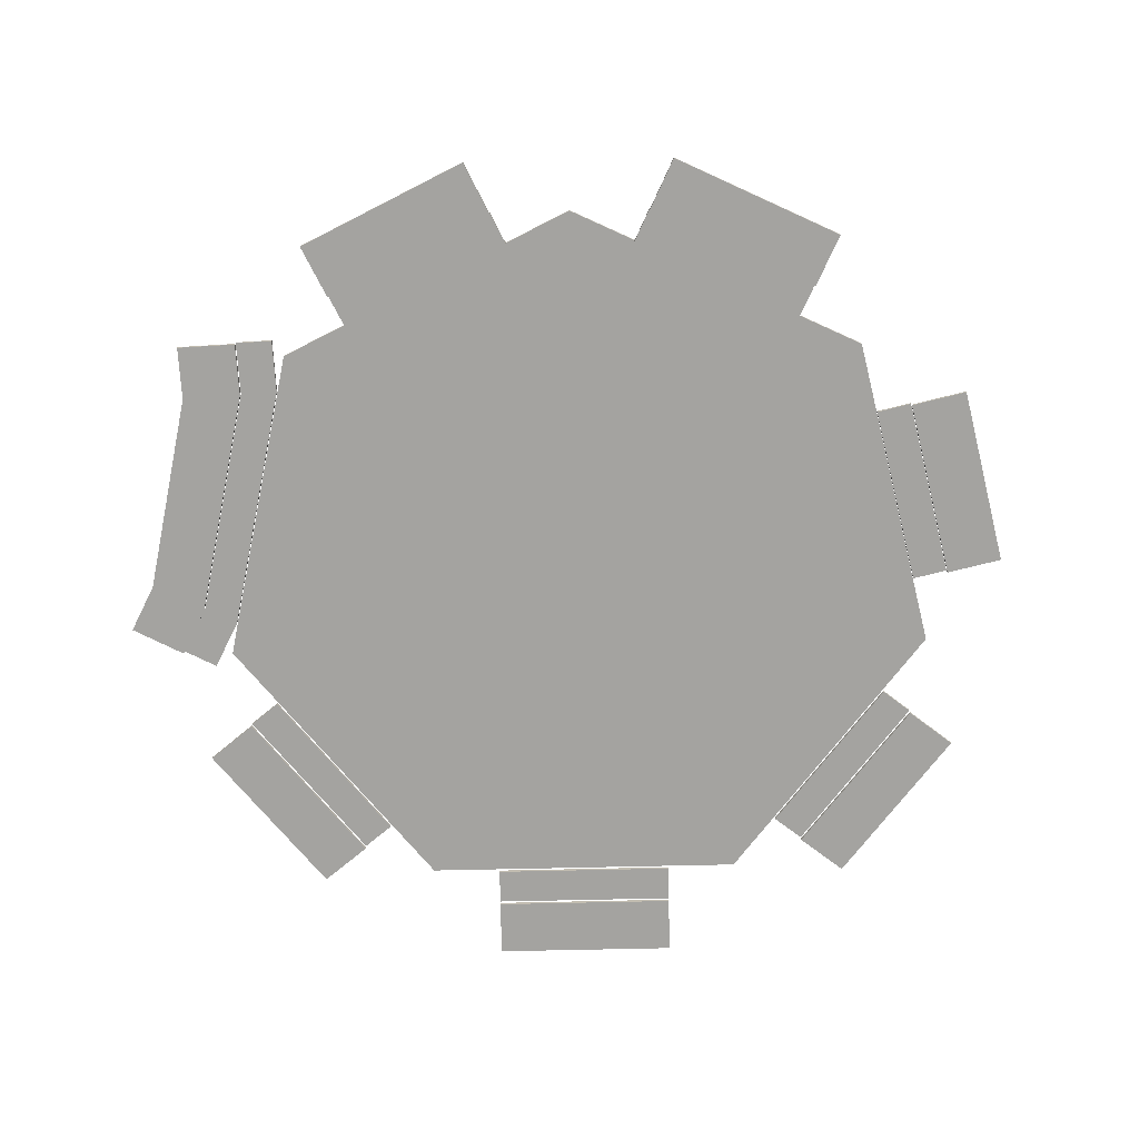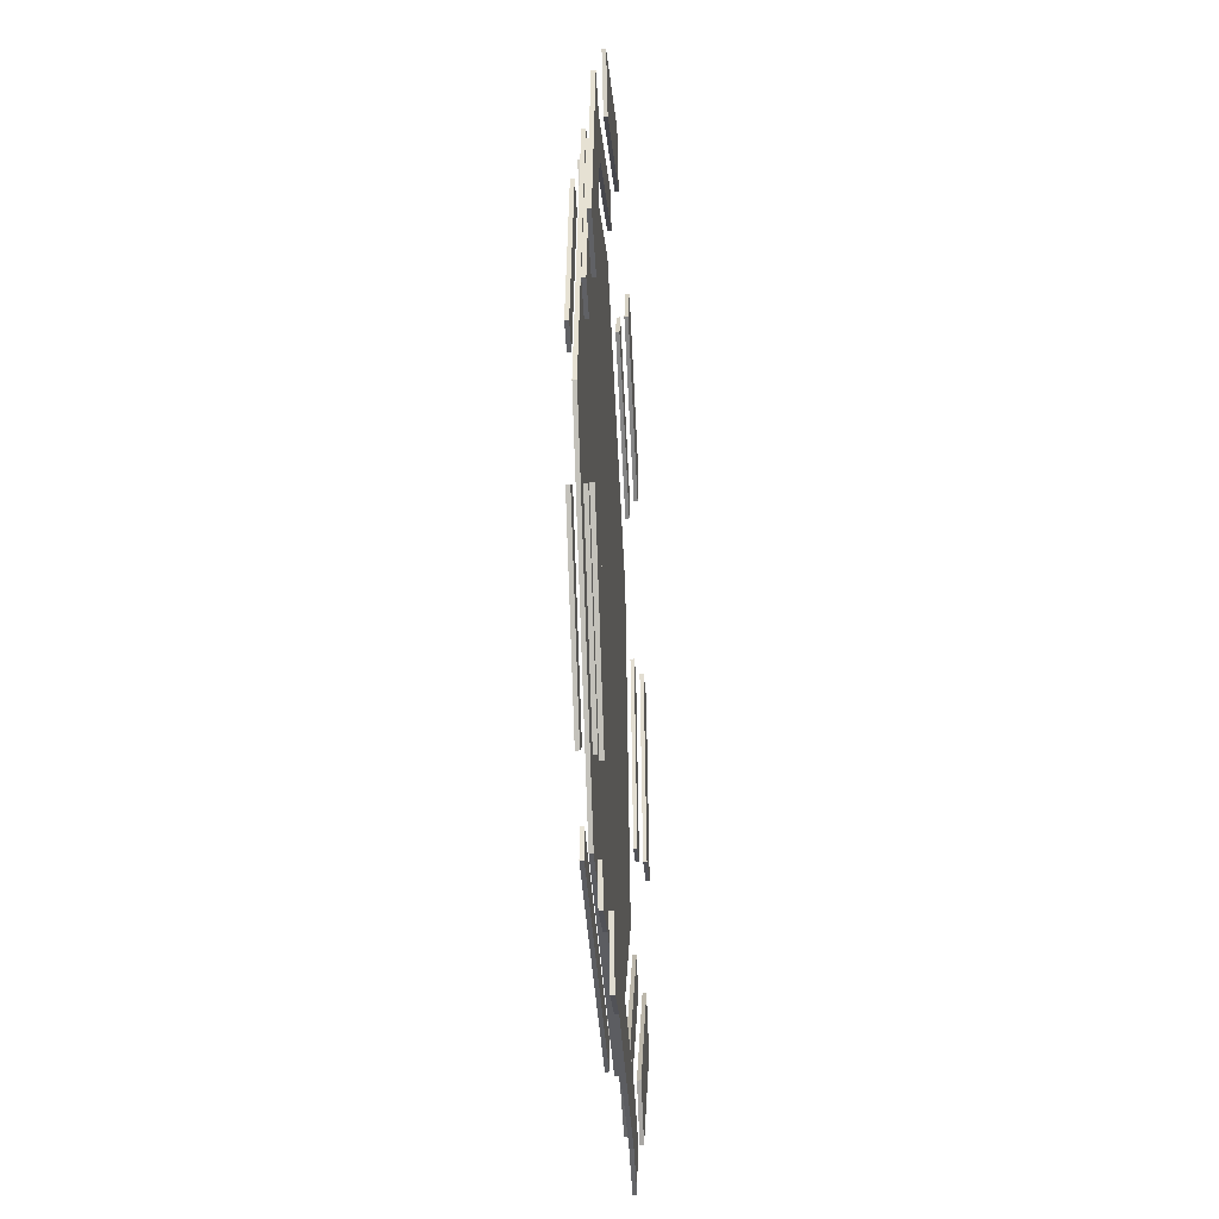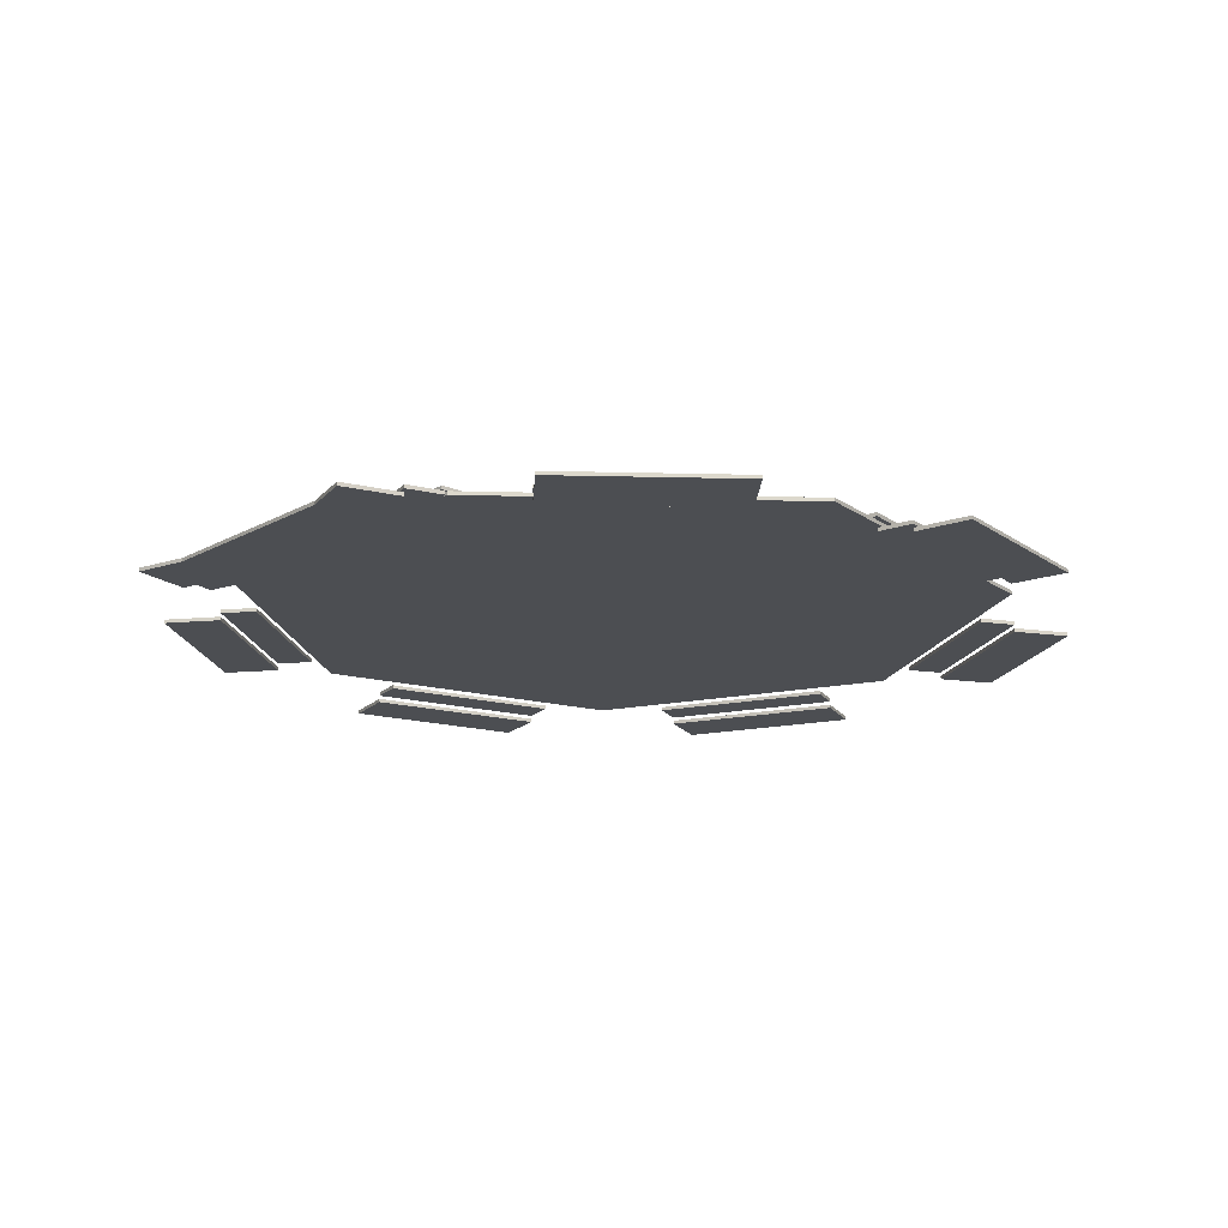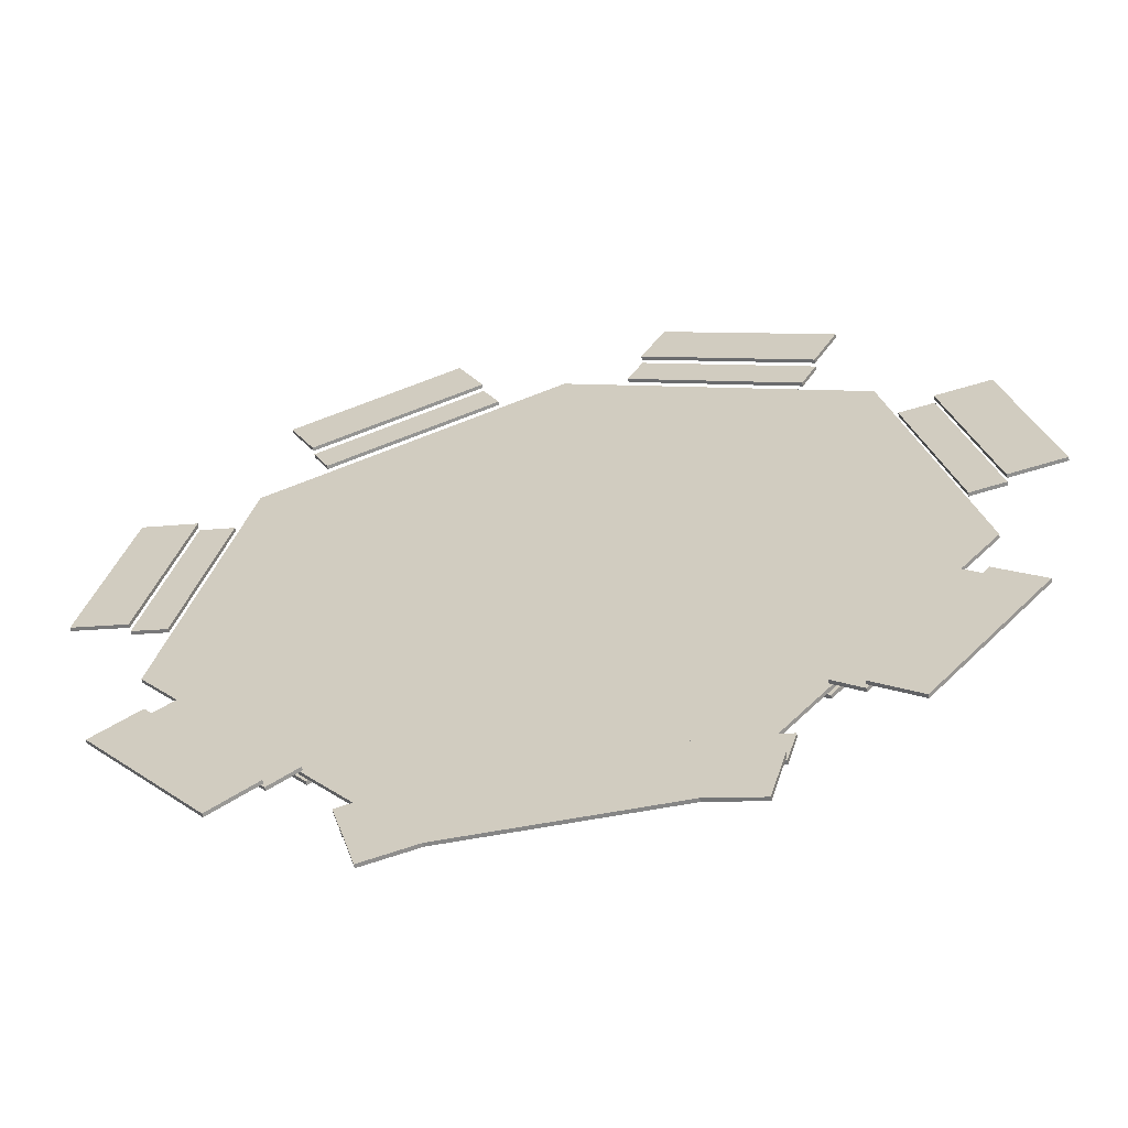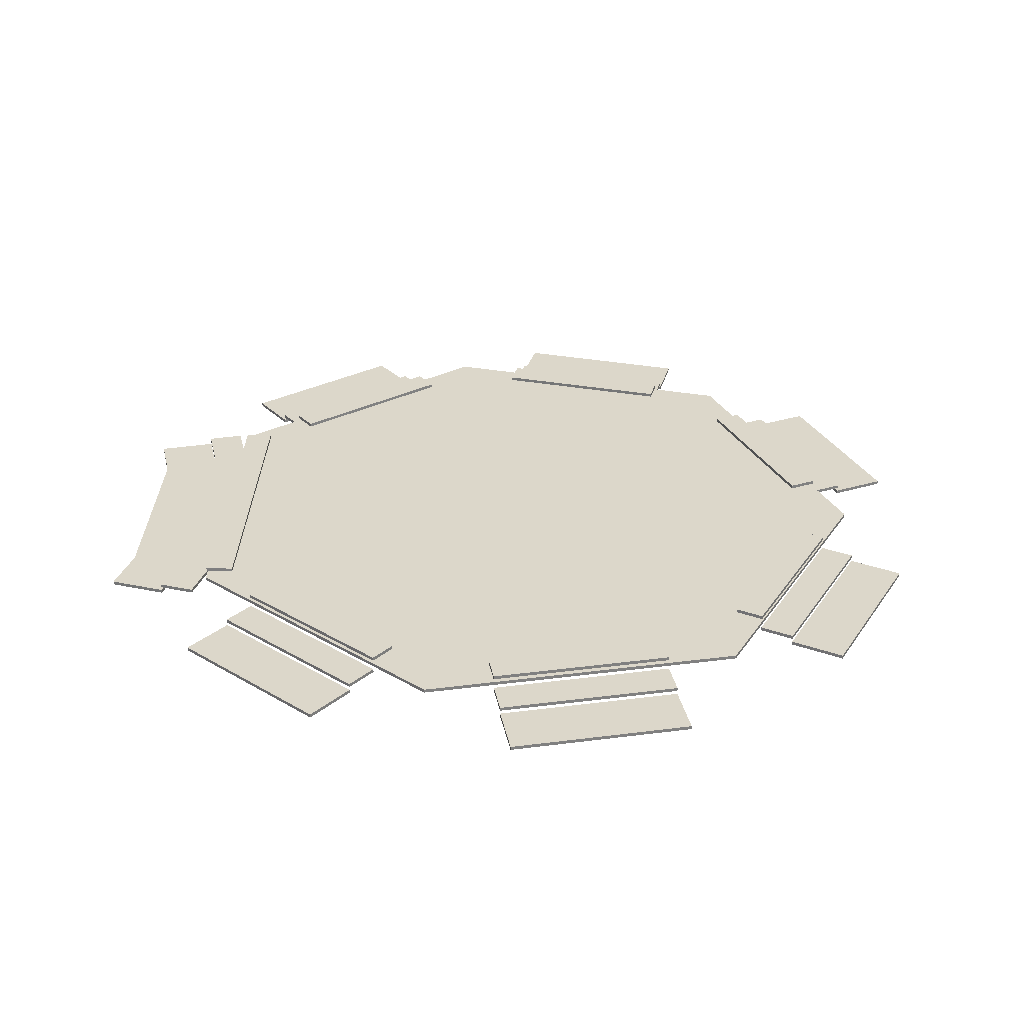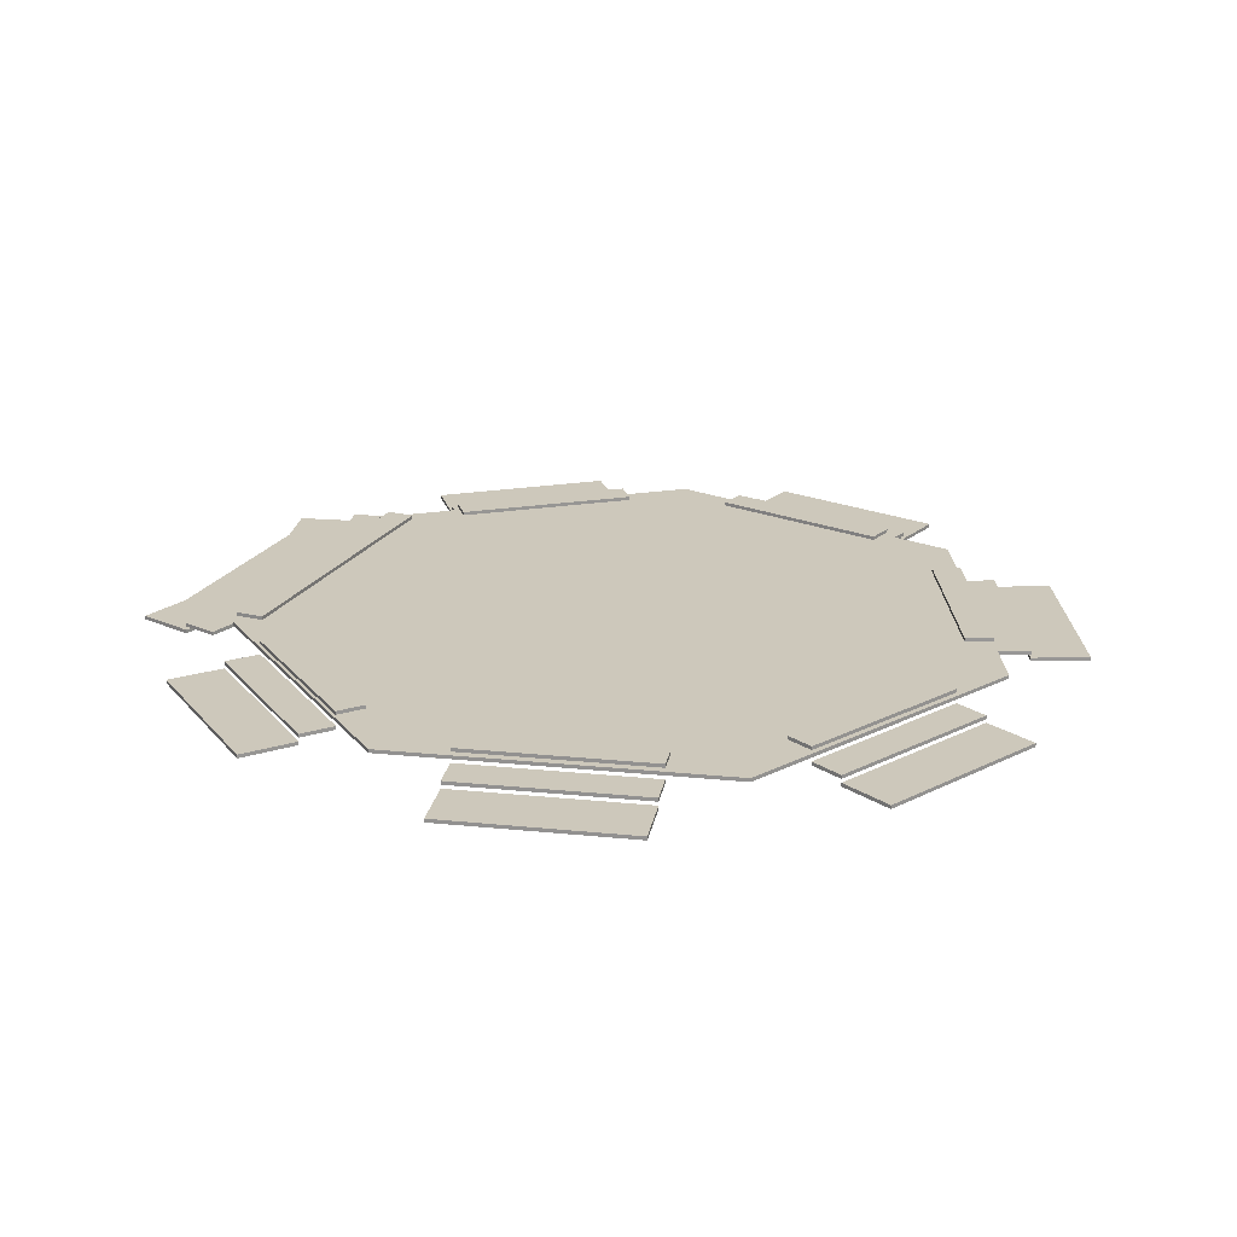
<metadata>
{"format":"obj","ext":"obj","renderer":"f3d","projection":"perspective","resolution":1024,"background":"white","views":[{"elev":-72.9,"azim":-101.6,"up":"+Y"},{"elev":-36.6,"azim":-86.8,"up":"+Z"},{"elev":-16.7,"azim":-131.5,"up":"+Y"},{"elev":-62.2,"azim":10.9,"up":"+Z"},{"elev":30.4,"azim":-87.9,"up":"+Y"},{"elev":22.0,"azim":-67.1,"up":"+Y"}]}
</metadata>
<code>
v  17.97 -1.25 -48.04
v  16.63 -0.75 -53.04
v  17.97 -0.75 -48.04
v  16.63 -1.25 -53.04
v  25.22 -0.75 -49.98
v  25.22 -1.25 -49.98
v  23.88 -1.25 -54.98
v  23.88 -0.7499 -54.98
g Collider001
f 7 8 5
f 5 6 7
f 3 1 6
f 6 5 3
f 1 4 7
f 7 6 1
f 4 2 8
f 8 7 4
f 2 3 5
f 5 8 2
v  16.63 -2.25 -53.04
v  14.49 -1.75 -61.04
v  16.63 -1.75 -53.04
v  14.49 -2.25 -61.04
v  23.88 -1.75 -54.98
v  23.88 -2.25 -54.98
v  21.73 -2.25 -62.98
v  21.73 -1.75 -62.98
g Collider002
f 15 16 13
f 13 14 15
f 11 9 14
f 14 13 11
f 9 12 15
f 15 14 9
f 12 10 16
f 16 15 12
f 10 11 13
f 13 16 10
v  -22 0.75 -44.04
v  22 0.75 -44.04
v  22 1.25 -48.04
v  22 0.75 -48.04
v  -22 1.25 -48.04
v  -22 1.25 -44.04
v  22 1.25 -44.04
v  -22 0.75 -48.04
g Collider003
f 21 22 23
f 23 19 21
f 23 22 17
f 17 18 23
f 17 24 20
f 20 18 17
f 20 24 21
f 21 19 20
f 20 19 23
f 23 18 20
f 22 21 24
f 24 17 22
v  0 0.25 53.28
v  41.65 0.25 33.22
v  51.94 0.25 -11.86
v  23.12 0.25 -48
v  -23.12 0.25 -48
v  -51.94 0.25 -11.86
v  -41.65 0.25 33.22
v  0 -0.25 53.28
v  41.65 -0.25 33.22
v  51.94 -0.25 -11.86
v  23.12 -0.25 -48
v  -23.12 -0.25 -48
v  -51.94 -0.25 -11.86
v  -41.65 -0.25 33.22
v  0 0.25 -0
v  0 -0.25 -0
g Collider004
f 35 36 29
f 29 28 35
f 36 37 30
f 30 29 36
f 37 38 31
f 31 30 37
f 38 32 25
f 25 31 38
f 32 33 26
f 26 25 32
f 33 34 27
f 27 26 33
f 34 35 28
f 28 27 34
f 28 29 39
f 29 30 39
f 30 31 39
f 31 25 39
f 25 26 39
f 26 27 39
f 27 28 39
f 37 36 40
f 36 35 40
f 35 34 40
f 34 33 40
f 33 32 40
f 32 38 40
f 38 37 40
v  29.42 -1.25 -40.09
v  33.33 -1.25 -43.21
v  29.42 -0.75 -40.09
v  45.63 -0.75 -19.76
v  45.63 -1.25 -19.76
v  49.54 -0.75 -22.88
v  49.54 -1.25 -22.88
v  33.33 -0.75 -43.21
g Collider005
f 48 43 44
f 44 46 48
f 44 43 41
f 41 45 44
f 41 42 47
f 47 45 41
f 47 42 48
f 48 46 47
f 47 46 44
f 44 45 47
f 43 48 42
f 42 41 43
v  33.33 -1.75 -43.21
v  39.59 -2.25 -48.2
v  49.54 -1.75 -22.88
v  39.59 -1.75 -48.2
v  55.8 -2.25 -27.87
v  49.54 -2.25 -22.88
v  33.33 -2.25 -43.21
v  55.8 -1.75 -27.87
g Collider006
f 52 49 51
f 51 56 52
f 51 49 55
f 55 54 51
f 55 50 53
f 53 54 55
f 50 52 56
f 56 53 50
f 53 56 51
f 51 54 53
f 49 52 50
f 50 55 49
v  42.51 0.75 -17.27
v  42.51 1.25 -17.27
v  45.63 0.75 -19.76
v  29.42 0.75 -40.09
v  45.63 1.25 -19.76
v  26.3 0.75 -37.6
v  29.42 1.25 -40.09
v  26.3 1.25 -37.6
g Collider007
f 63 64 58
f 58 61 63
f 58 64 62
f 62 57 58
f 62 60 59
f 59 57 62
f 59 60 63
f 63 61 59
f 59 61 58
f 58 57 59
f 64 63 60
f 60 62 64
v  49.69 -1.25 -1.993
v  54.56 -1.25 -0.8804
v  49.69 -0.75 -1.993
v  43.9 -0.75 23.36
v  43.9 -1.25 23.36
v  48.78 -0.75 24.47
v  48.78 -1.25 24.47
v  54.56 -0.75 -0.8804
g Collider008
f 72 67 68
f 68 70 72
f 68 67 65
f 65 69 68
f 65 66 71
f 71 69 65
f 71 66 72
f 72 70 71
f 71 70 68
f 68 69 71
f 67 72 66
f 66 65 67
v  54.56 -1.75 -0.8804
v  62.36 -2.25 0.8998
v  48.78 -1.75 24.47
v  62.36 -1.75 0.8998
v  56.58 -2.25 26.25
v  48.78 -2.25 24.47
v  54.56 -2.25 -0.8804
v  56.58 -1.75 26.25
g Collider009
f 76 73 75
f 75 80 76
f 75 73 79
f 79 78 75
f 79 74 77
f 77 78 79
f 74 76 80
f 80 77 74
f 77 80 75
f 75 78 77
f 73 76 74
f 74 79 73
v  40 0.75 22.46
v  40 1.25 22.46
v  43.9 0.75 23.36
v  49.69 0.75 -1.993
v  43.9 1.25 23.36
v  45.79 0.75 -2.883
v  49.69 1.25 -1.993
v  45.79 1.25 -2.883
g Collider010
f 87 88 82
f 82 85 87
f 82 88 86
f 86 81 82
f 86 84 83
f 83 81 86
f 83 84 87
f 87 85 83
f 83 85 82
f 82 81 83
f 88 87 84
f 84 86 88
v  32.54 -1.25 37.61
v  34.71 -1.25 42.11
v  32.54 -0.75 37.61
v  9.114 -0.75 48.89
v  9.114 -1.25 48.89
v  11.28 -0.75 53.39
v  11.28 -1.25 53.39
v  34.71 -0.75 42.11
g Collider011
f 96 91 92
f 92 94 96
f 92 91 89
f 89 93 92
f 89 90 95
f 95 93 89
f 95 90 96
f 96 94 95
f 95 94 92
f 92 93 95
f 91 96 90
f 90 89 91
v  34.71 -1.75 42.11
v  38.18 -2.25 49.32
v  11.28 -1.75 53.39
v  38.18 -1.75 49.32
v  14.75 -2.25 60.6
v  11.28 -2.25 53.39
v  34.71 -2.25 42.11
v  14.75 -1.75 60.6
g Collider012
f 100 97 99
f 99 104 100
f 99 97 103
f 103 102 99
f 103 98 101
f 101 102 103
f 98 100 104
f 104 101 98
f 101 104 99
f 99 102 101
f 97 100 98
f 98 103 97
v  7.378 0.75 45.28
v  7.378 1.25 45.28
v  9.114 0.75 48.89
v  32.54 0.75 37.61
v  9.114 1.25 48.89
v  30.8 0.75 34
v  32.54 1.25 37.61
v  30.8 1.25 34
g Collider013
f 111 112 106
f 106 109 111
f 106 112 110
f 110 105 106
f 110 108 107
f 107 105 110
f 107 108 111
f 111 109 107
f 107 109 106
f 106 105 107
f 112 111 108
f 108 110 112
v  -9.114 -1.25 48.89
v  -11.28 -1.25 53.39
v  -9.114 -0.75 48.89
v  -32.54 -0.75 37.61
v  -32.54 -1.25 37.61
v  -34.71 -0.75 42.11
v  -34.71 -1.25 42.11
v  -11.28 -0.75 53.39
g Collider014
f 120 115 116
f 116 118 120
f 116 115 113
f 113 117 116
f 113 114 119
f 119 117 113
f 119 114 120
f 120 118 119
f 119 118 116
f 116 117 119
f 115 120 114
f 114 113 115
v  -11.28 -1.75 53.39
v  -14.75 -2.25 60.6
v  -34.71 -1.75 42.11
v  -14.75 -1.75 60.6
v  -38.18 -2.25 49.32
v  -34.71 -2.25 42.11
v  -11.28 -2.25 53.39
v  -38.18 -1.75 49.32
g Collider015
f 124 121 123
f 123 128 124
f 123 121 127
f 127 126 123
f 127 122 125
f 125 126 127
f 122 124 128
f 128 125 122
f 125 128 123
f 123 126 125
f 121 124 122
f 122 127 121
v  -30.8 0.75 34
v  -30.8 1.25 34
v  -32.54 0.75 37.61
v  -9.114 0.75 48.89
v  -32.54 1.25 37.61
v  -7.378 0.75 45.28
v  -9.114 1.25 48.89
v  -7.378 1.25 45.28
g Collider016
f 135 136 130
f 130 133 135
f 130 136 134
f 134 129 130
f 134 132 131
f 131 129 134
f 131 132 135
f 135 133 131
f 131 133 130
f 130 129 131
f 136 135 132
f 132 134 136
v  -43.9 -1.25 23.35
v  -48.78 -1.25 24.47
v  -43.9 -0.75 23.35
v  -49.69 -0.75 -1.993
v  -49.69 -1.25 -1.993
v  -54.56 -0.75 -0.8806
v  -54.56 -1.25 -0.8806
v  -48.78 -0.75 24.47
g Collider017
f 144 139 140
f 140 142 144
f 140 139 137
f 137 141 140
f 137 138 143
f 143 141 137
f 143 138 144
f 144 142 143
f 143 142 140
f 140 141 143
f 139 144 138
f 138 137 139
v  -48.78 -1.75 24.47
v  -56.58 -2.25 26.25
v  -54.56 -1.75 -0.8806
v  -56.58 -1.75 26.25
v  -62.36 -2.25 0.8996
v  -54.56 -2.25 -0.8806
v  -48.78 -2.25 24.47
v  -62.36 -1.75 0.8996
g Collider018
f 148 145 147
f 147 152 148
f 147 145 151
f 151 150 147
f 151 146 149
f 149 150 151
f 146 148 152
f 152 149 146
f 149 152 147
f 147 150 149
f 145 148 146
f 146 151 145
v  -45.79 0.75 -2.883
v  -45.79 1.25 -2.883
v  -49.69 0.75 -1.993
v  -43.9 0.75 23.35
v  -49.69 1.25 -1.993
v  -40 0.75 22.46
v  -43.9 1.25 23.35
v  -40 1.25 22.46
g Collider019
f 159 160 154
f 154 157 159
f 154 160 158
f 158 153 154
f 158 156 155
f 155 153 158
f 155 156 159
f 159 157 155
f 155 157 154
f 154 153 155
f 160 159 156
f 156 158 160
v  -45.63 -1.25 -19.76
v  -49.54 -1.25 -22.88
v  -45.63 -0.75 -19.76
v  -29.42 -0.75 -40.09
v  -29.42 -1.25 -40.09
v  -33.33 -0.75 -43.21
v  -33.33 -1.25 -43.21
v  -49.54 -0.75 -22.88
g Collider020
f 168 163 164
f 164 166 168
f 164 163 161
f 161 165 164
f 161 162 167
f 167 165 161
f 167 162 168
f 168 166 167
f 167 166 164
f 164 165 167
f 163 168 162
f 162 161 163
v  -49.54 -1.75 -22.88
v  -55.8 -2.25 -27.87
v  -33.33 -1.75 -43.21
v  -55.8 -1.75 -27.87
v  -39.59 -2.25 -48.2
v  -33.33 -2.25 -43.21
v  -49.54 -2.25 -22.88
v  -39.59 -1.75 -48.2
g Collider021
f 172 169 171
f 171 176 172
f 171 169 175
f 175 174 171
f 175 170 173
f 173 174 175
f 170 172 176
f 176 173 170
f 173 176 171
f 171 174 173
f 169 172 170
f 170 175 169
v  -26.3 0.75 -37.6
v  -26.3 1.25 -37.6
v  -29.42 0.75 -40.09
v  -45.63 0.75 -19.76
v  -29.42 1.25 -40.09
v  -42.51 0.75 -17.27
v  -45.63 1.25 -19.76
v  -42.51 1.25 -17.27
g Collider022
f 183 184 178
f 178 181 183
f 178 184 182
f 182 177 178
f 182 180 179
f 179 177 182
f 179 180 183
f 183 181 179
f 179 181 178
f 178 177 179
f 184 183 180
f 180 182 184
v  16.63 -2.25 -53.04
v  14.49 -1.75 -61.04
v  16.63 -1.75 -53.04
v  14.49 -2.25 -61.04
v  -16.63 -1.75 -53.04
v  -14.49 -1.75 -61.04
v  -16.63 -2.25 -53.04
v  -14.49 -2.25 -61.04
g Object
f 189 187 186
f 186 190 189
f 191 185 187
f 187 189 191
f 191 192 188
f 188 185 191
f 190 186 188
f 188 192 190
v  17.97 -1.25 -48.04
v  16.63 -0.75 -53.04
v  17.97 -0.75 -48.04
v  16.63 -1.25 -53.04
v  -17.97 -0.75 -48.04
v  -16.63 -0.75 -53.04
v  -17.97 -1.25 -48.04
v  -16.63 -1.25 -53.04
g Object002
f 198 197 195
f 195 194 198
f 200 196 193
f 193 199 200
f 198 194 196
f 196 200 198
f 197 199 193
f 193 195 197
v  -16.63 -1.75 -53.04
v  -14.49 -1.75 -61.04
v  -16.63 -2.25 -53.04
v  -14.49 -2.25 -61.04
v  -23.88 -2.25 -54.98
v  -21.73 -2.25 -62.98
v  -21.73 -1.75 -62.98
v  -23.88 -1.75 -54.98
g Object004
f 206 205 208
f 208 207 206
f 201 208 205
f 205 203 201
f 203 205 206
f 206 204 203
f 204 206 207
f 207 202 204
f 202 207 208
f 208 201 202
v  -17.97 -0.75 -48.04
v  -16.63 -0.75 -53.04
v  -17.97 -1.25 -48.04
v  -16.63 -1.25 -53.04
v  -25.22 -1.25 -49.98
v  -23.88 -1.25 -54.98
v  -23.88 -0.7499 -54.98
v  -25.22 -0.75 -49.98
g Object006
f 214 213 216
f 216 215 214
f 209 216 213
f 213 211 209
f 211 213 214
f 214 212 211
f 212 214 215
f 215 210 212
f 210 215 216
f 216 209 210

</code>
